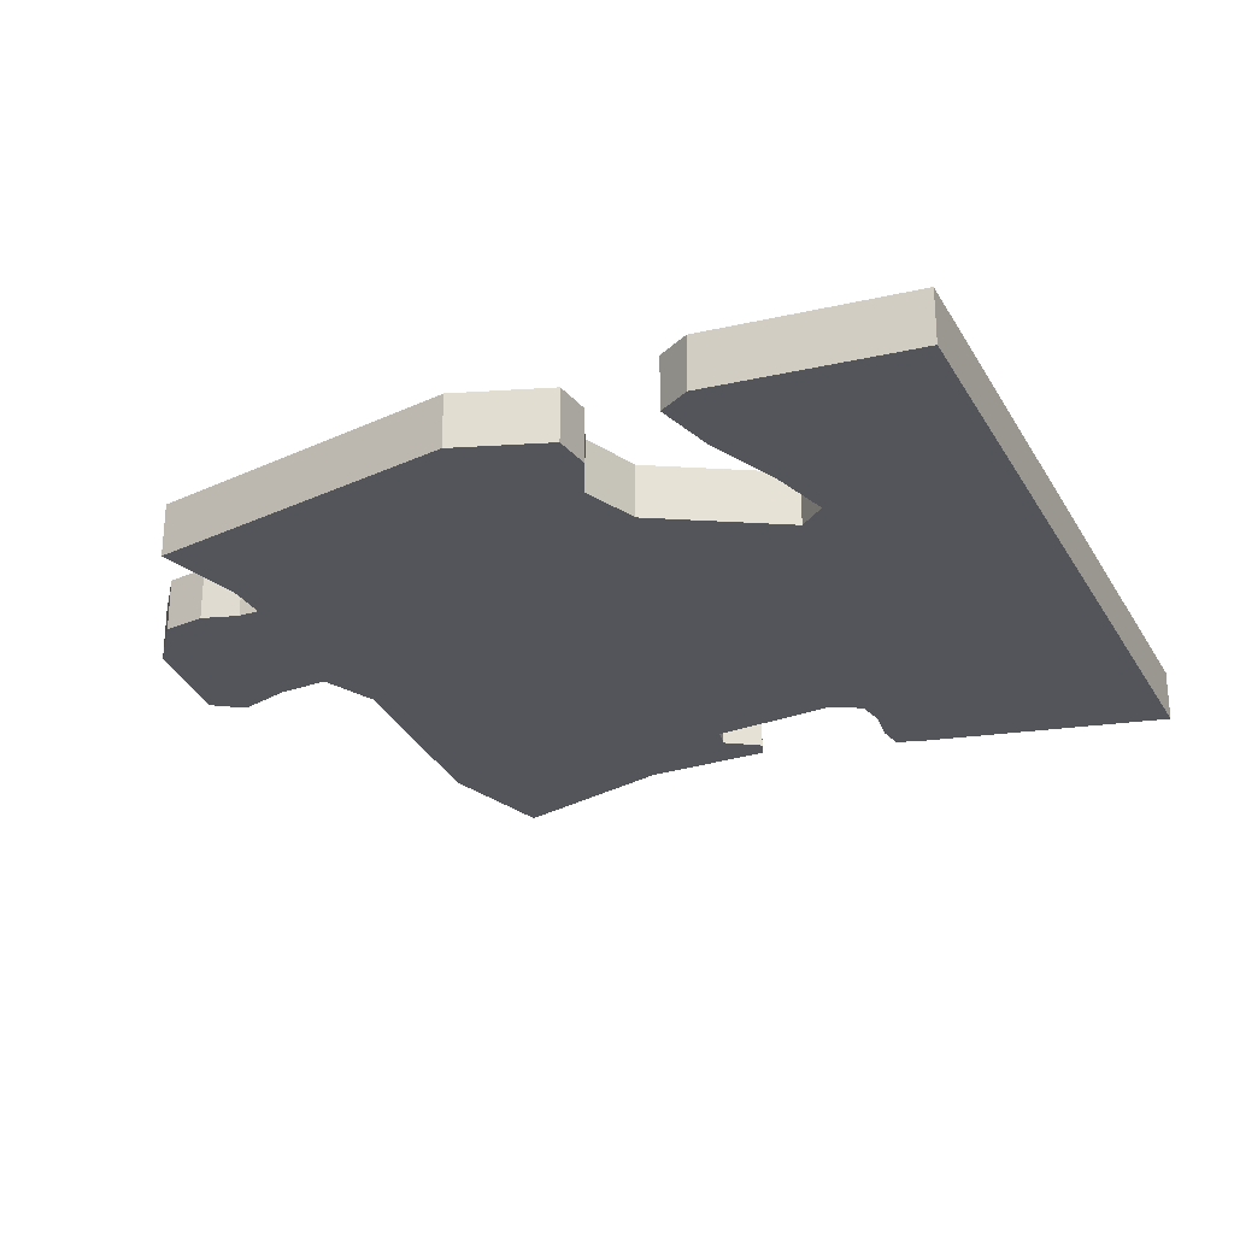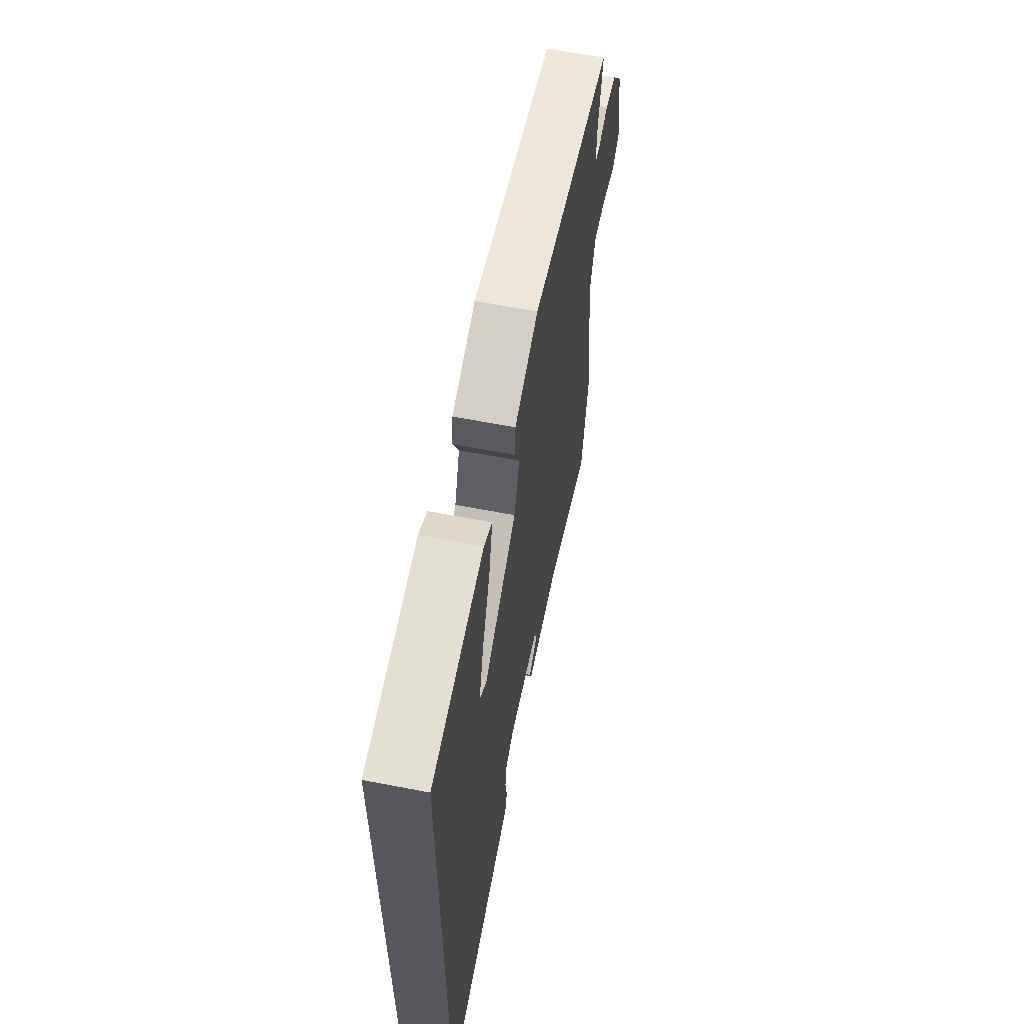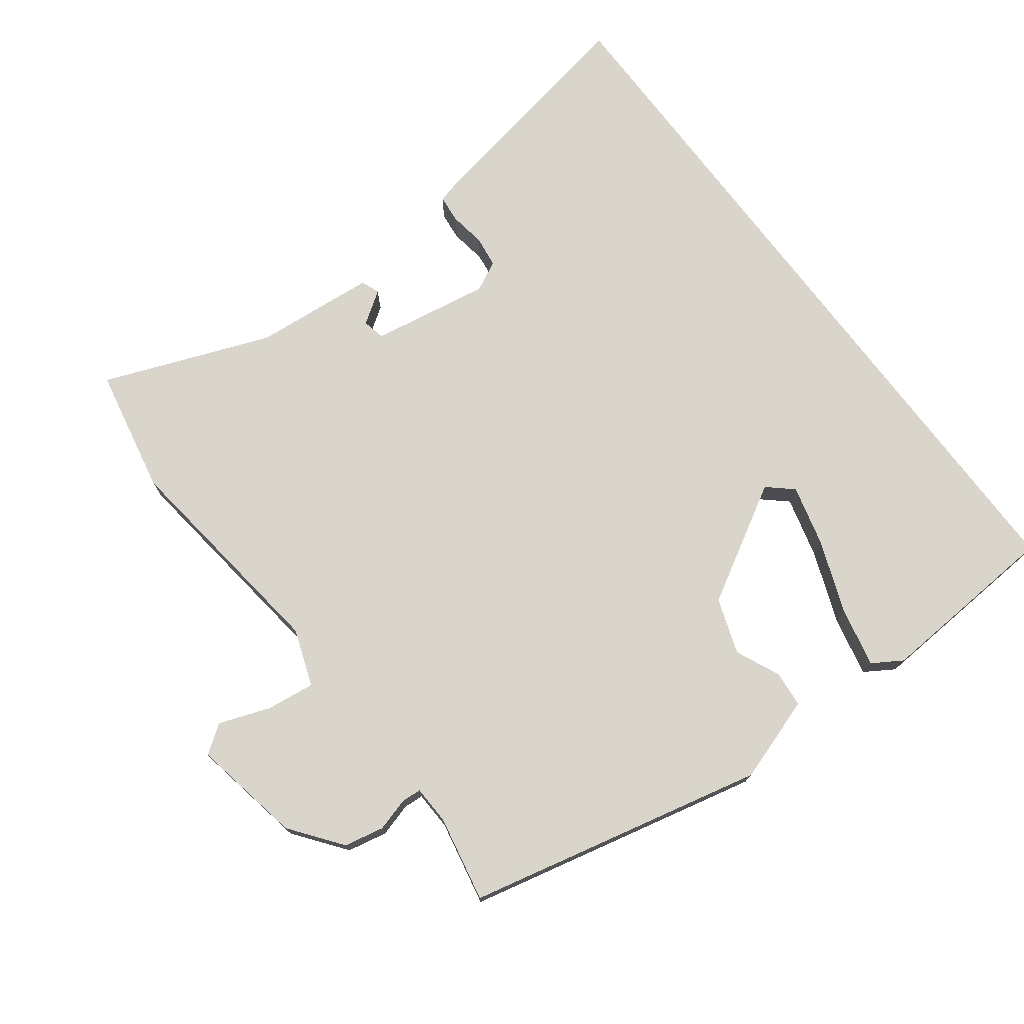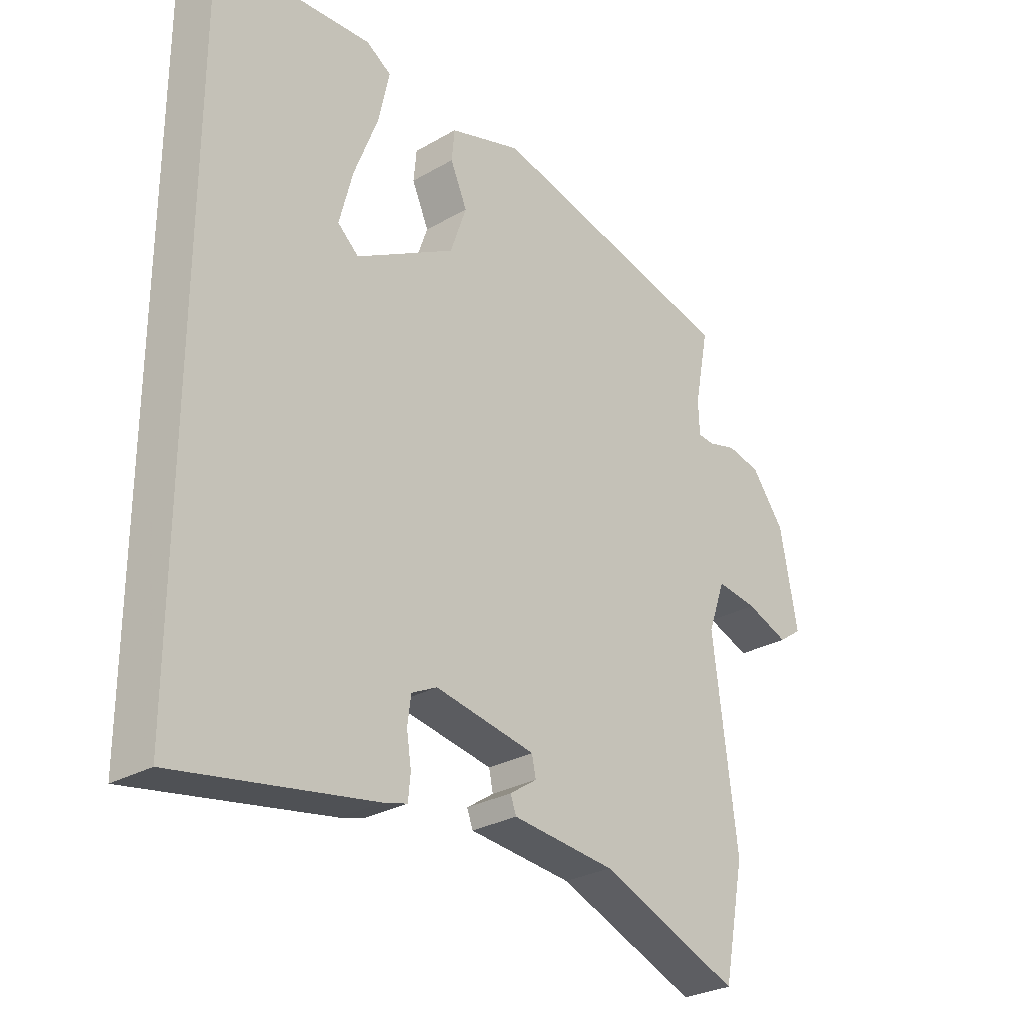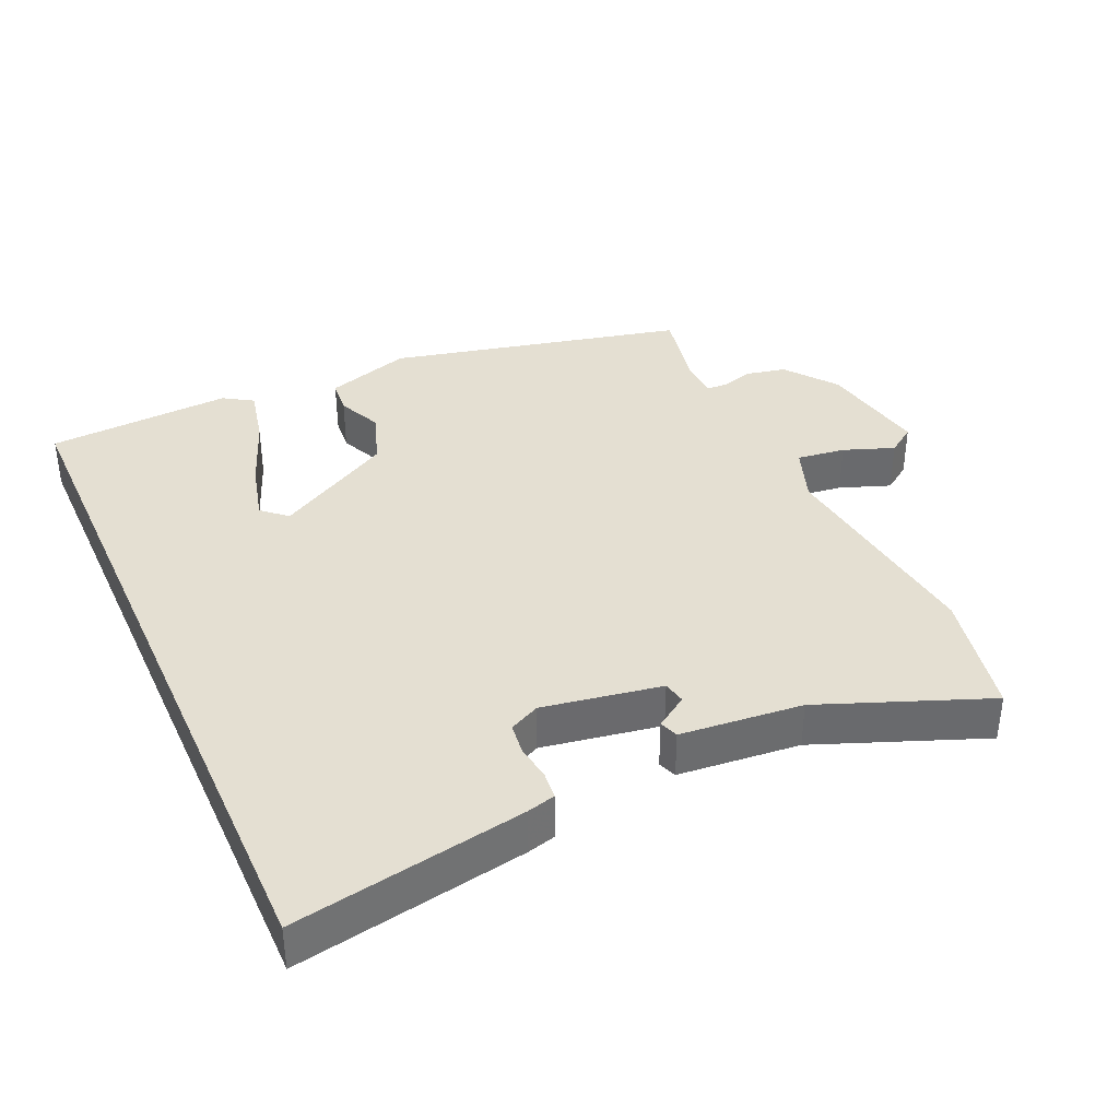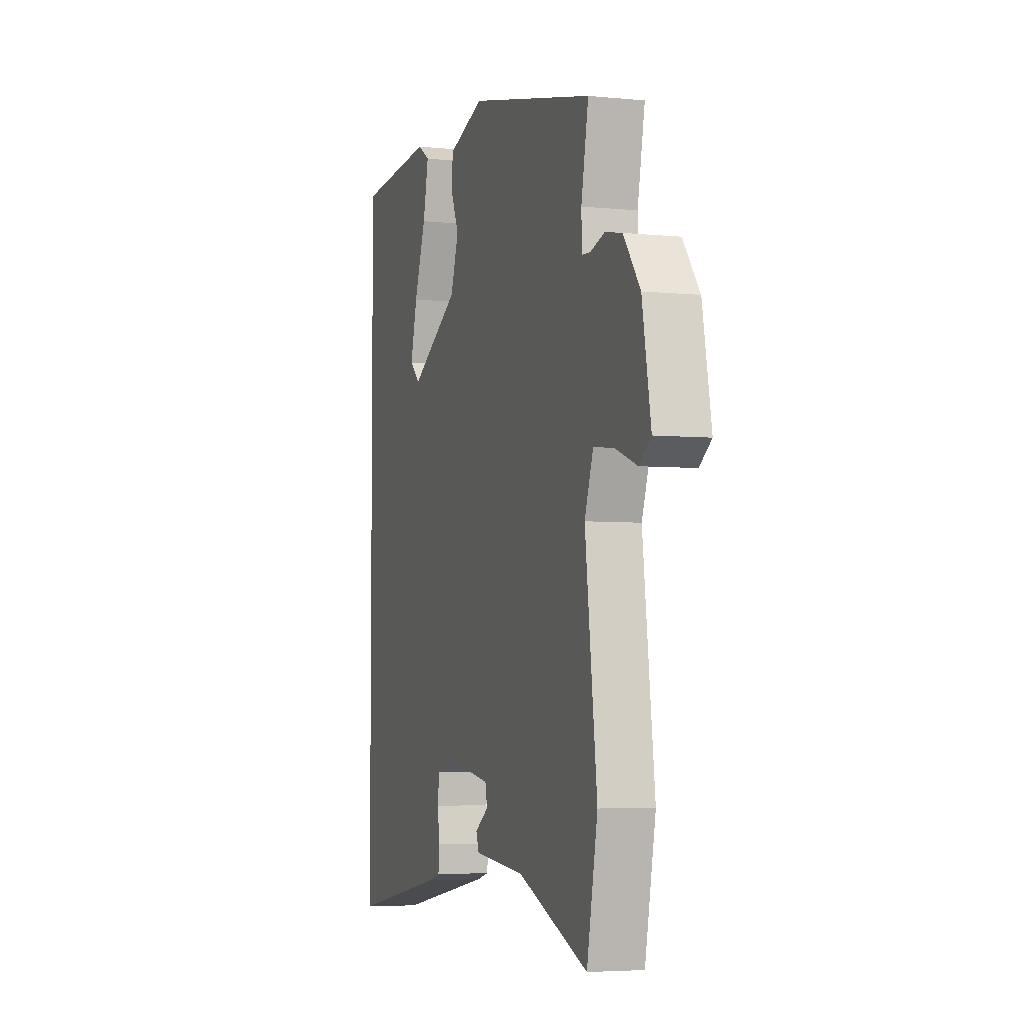
<metadata>
{"format":"obj","ext":"obj","renderer":"f3d","projection":"perspective","resolution":1024,"background":"white","views":[{"elev":-25.0,"azim":24.1,"up":"+Y"},{"elev":62.4,"azim":101.1,"up":"+Z"},{"elev":74.5,"azim":-37.0,"up":"+Y"},{"elev":-28.5,"azim":130.9,"up":"+Z"},{"elev":37.2,"azim":155.9,"up":"+Y"},{"elev":-4.6,"azim":-107.7,"up":"+Z"}]}
</metadata>
<code>
v 0.5 0.07 0.529
v 0.5 0.07 -0.563
v 0.163 0.07 -0.501
v 0.122 0.07 -0.49
v 0.118 0.07 -0.449
v 0.126 0.07 -0.397
v 0.12 0.07 -0.351
v 0.076 0.07 -0.329
v -0.097 0.07 -0.358
v -0.104 0.07 -0.391
v -0.057 0.07 -0.423
v -0.067 0.07 -0.45
v -0.245 0.07 -0.466
v -0.488 0.07 -0.56
v -0.525 0.07 -0.375
v -0.484 0.07 -0.049
v -0.514 0.07 0.034
v -0.585 0.07 0.025
v -0.659 0.07 -0.002
v -0.7 0.07 0.027
v -0.67 0.07 0.187
v -0.613 0.07 0.262
v -0.555 0.07 0.274
v -0.506 0.07 0.26
v -0.477 0.07 0.262
v -0.475 0.07 0.319
v -0.5 0.07 0.444
v -0.066 0.07 0.543
v 0.059 0.07 0.502
v 0.064 0.07 0.449
v 0.035 0.07 0.384
v 0.063 0.07 0.303
v 0.234 0.07 0.205
v 0.27 0.07 0.237
v 0.247 0.07 0.326
v 0.206 0.07 0.433
v 0.187 0.07 0.52
v 0.23 0.07 0.547
v 0.5 0 0.529
v 0.5 0 -0.563
v 0.163 0 -0.501
v 0.122 0 -0.49
v 0.118 0 -0.449
v 0.126 0 -0.397
v 0.12 0 -0.351
v 0.076 0 -0.329
v -0.097 0 -0.358
v -0.104 0 -0.391
v -0.057 0 -0.423
v -0.067 0 -0.45
v -0.245 0 -0.466
v -0.488 0 -0.56
v -0.525 0 -0.375
v -0.484 0 -0.049
v -0.514 0 0.034
v -0.585 0 0.025
v -0.659 0 -0.002
v -0.7 0 0.027
v -0.67 0 0.187
v -0.613 0 0.262
v -0.555 0 0.274
v -0.506 0 0.26
v -0.477 0 0.262
v -0.475 0 0.319
v -0.5 0 0.444
v -0.066 0 0.543
v 0.059 0 0.502
v 0.064 0 0.449
v 0.035 0 0.384
v 0.063 0 0.303
v 0.234 0 0.205
v 0.27 0 0.237
v 0.247 0 0.326
v 0.206 0 0.433
v 0.187 0 0.52
v 0.23 0 0.547
f 35 36 37 38
f 34 35 38 1
f 28 29 30 31
f 26 27 28 31
f 25 26 31 32
f 21 22 23 24
f 21 24 25
f 18 19 20 21
f 17 18 21 25
f 16 17 25 32
f 13 14 15 16
f 10 11 12 13
f 9 10 13 16
f 8 9 16 32
f 3 4 5 6
f 3 6 7
f 34 1 2 3
f 33 34 3 7
f 7 8 32 33
f 76 75 74 73
f 39 76 73 72
f 69 68 67 66
f 69 66 65 64
f 70 69 64 63
f 62 61 60 59
f 63 62 59
f 59 58 57 56
f 63 59 56 55
f 70 63 55 54
f 54 53 52 51
f 51 50 49 48
f 54 51 48 47
f 70 54 47 46
f 44 43 42 41
f 45 44 41
f 41 40 39 72
f 45 41 72 71
f 71 70 46 45
f 1 39 40 2
f 2 40 41 3
f 3 41 42 4
f 4 42 43 5
f 5 43 44 6
f 6 44 45 7
f 7 45 46 8
f 8 46 47 9
f 9 47 48 10
f 10 48 49 11
f 11 49 50 12
f 12 50 51 13
f 13 51 52 14
f 14 52 53 15
f 15 53 54 16
f 16 54 55 17
f 17 55 56 18
f 18 56 57 19
f 19 57 58 20
f 20 58 59 21
f 21 59 60 22
f 22 60 61 23
f 23 61 62 24
f 24 62 63 25
f 25 63 64 26
f 26 64 65 27
f 27 65 66 28
f 28 66 67 29
f 29 67 68 30
f 30 68 69 31
f 31 69 70 32
f 32 70 71 33
f 33 71 72 34
f 34 72 73 35
f 35 73 74 36
f 36 74 75 37
f 37 75 76 38
f 38 76 39 1

</code>
